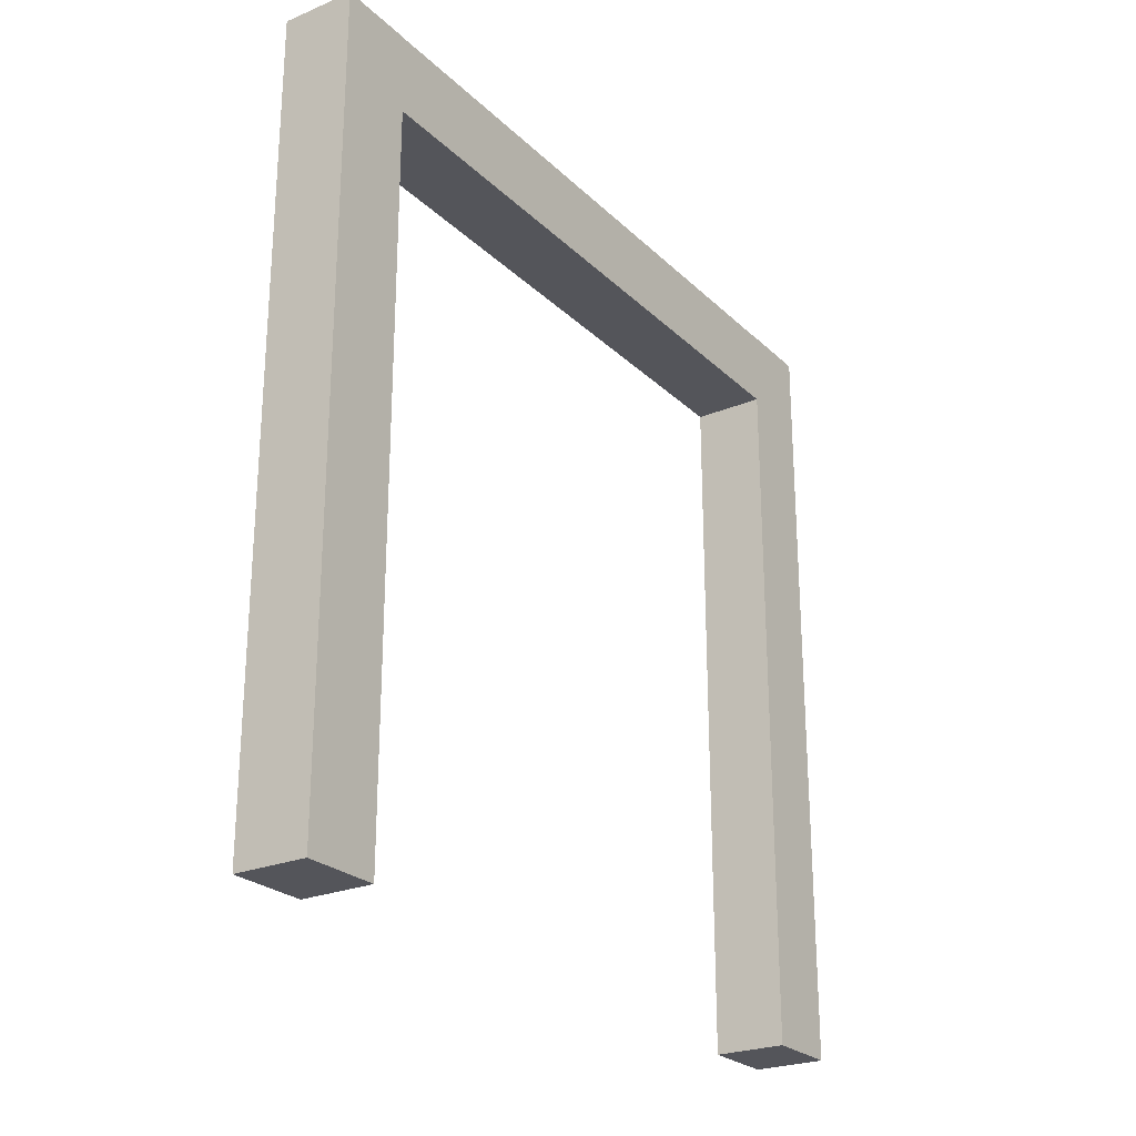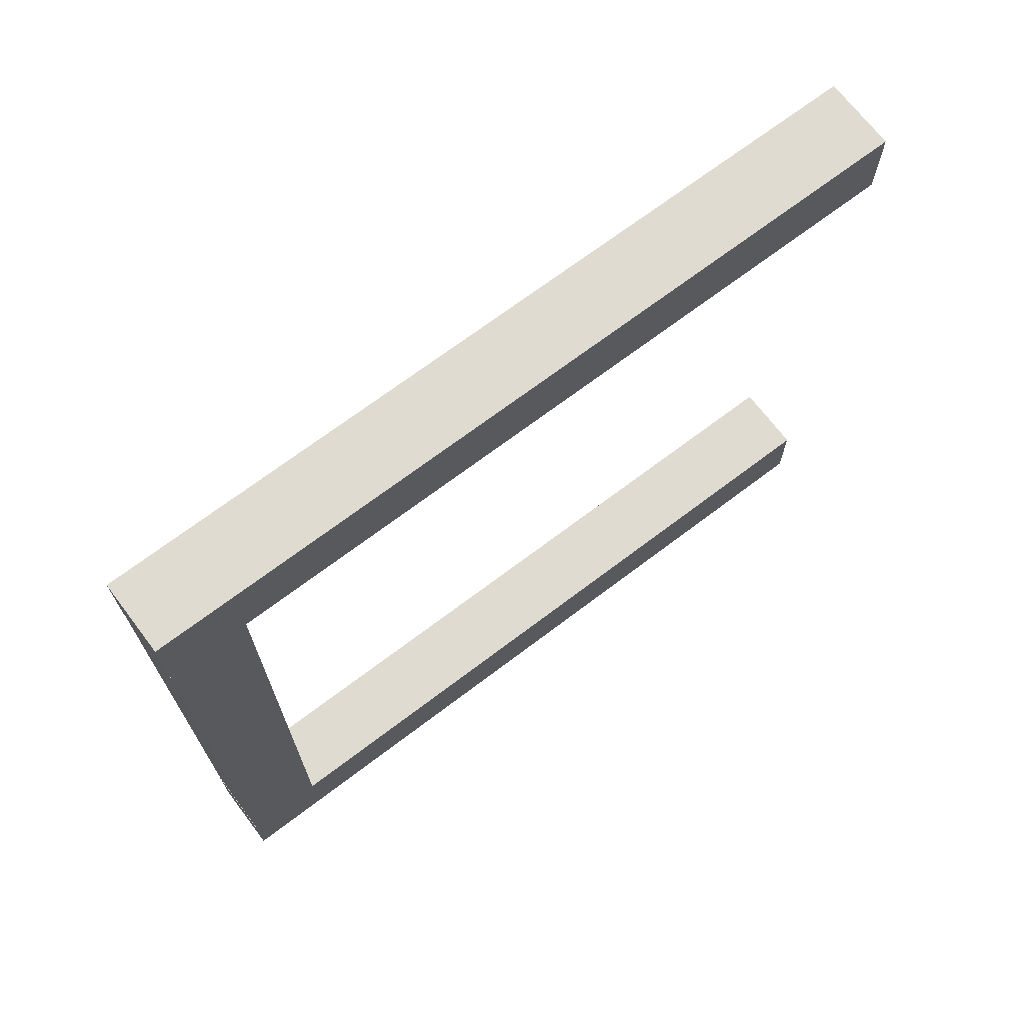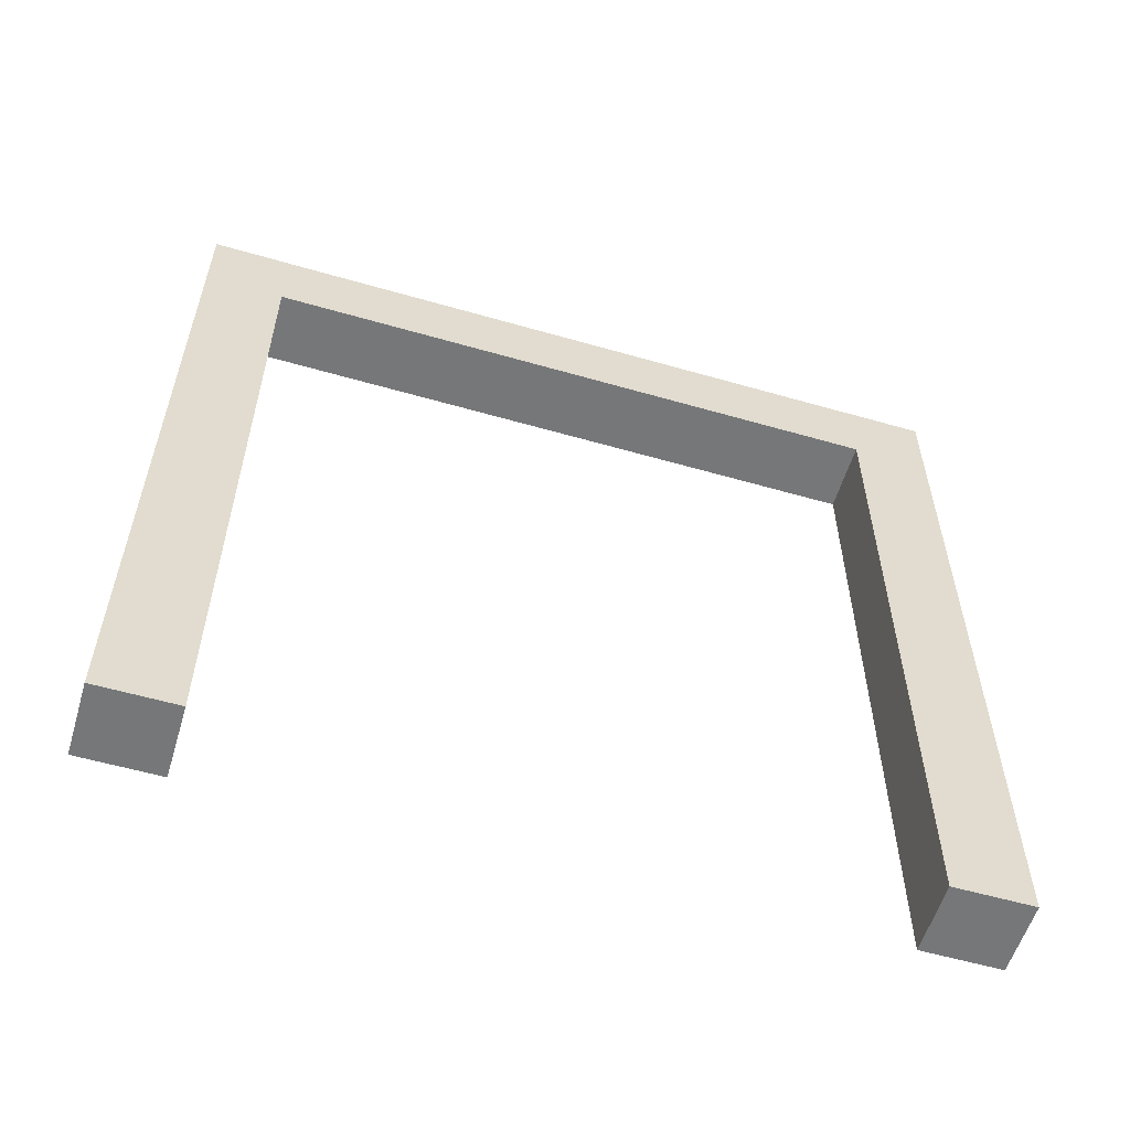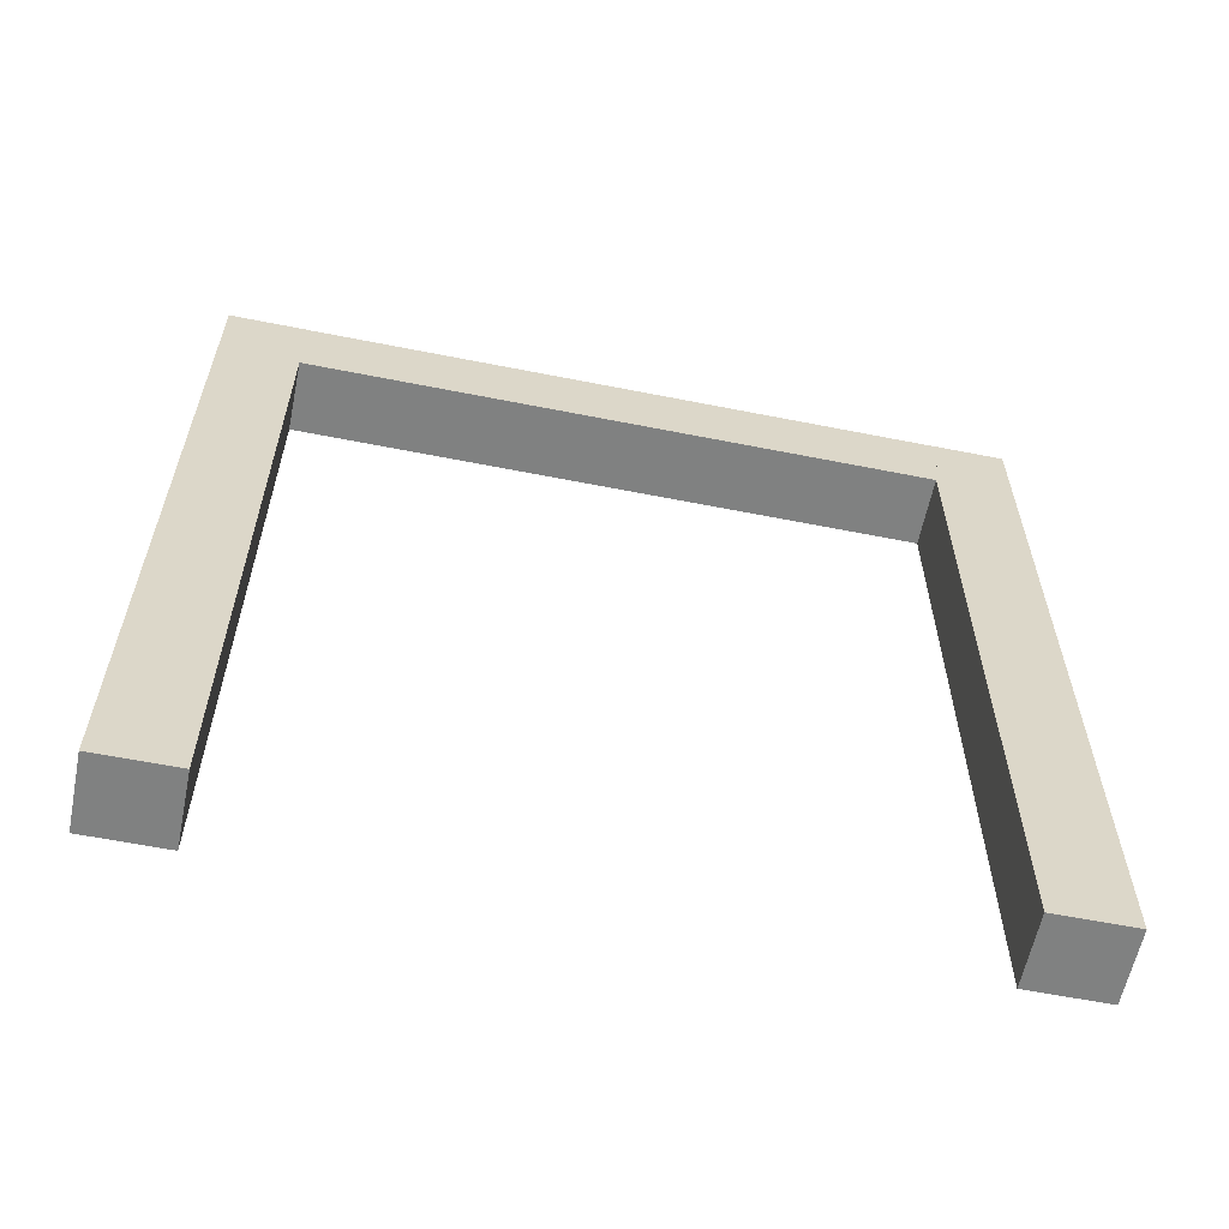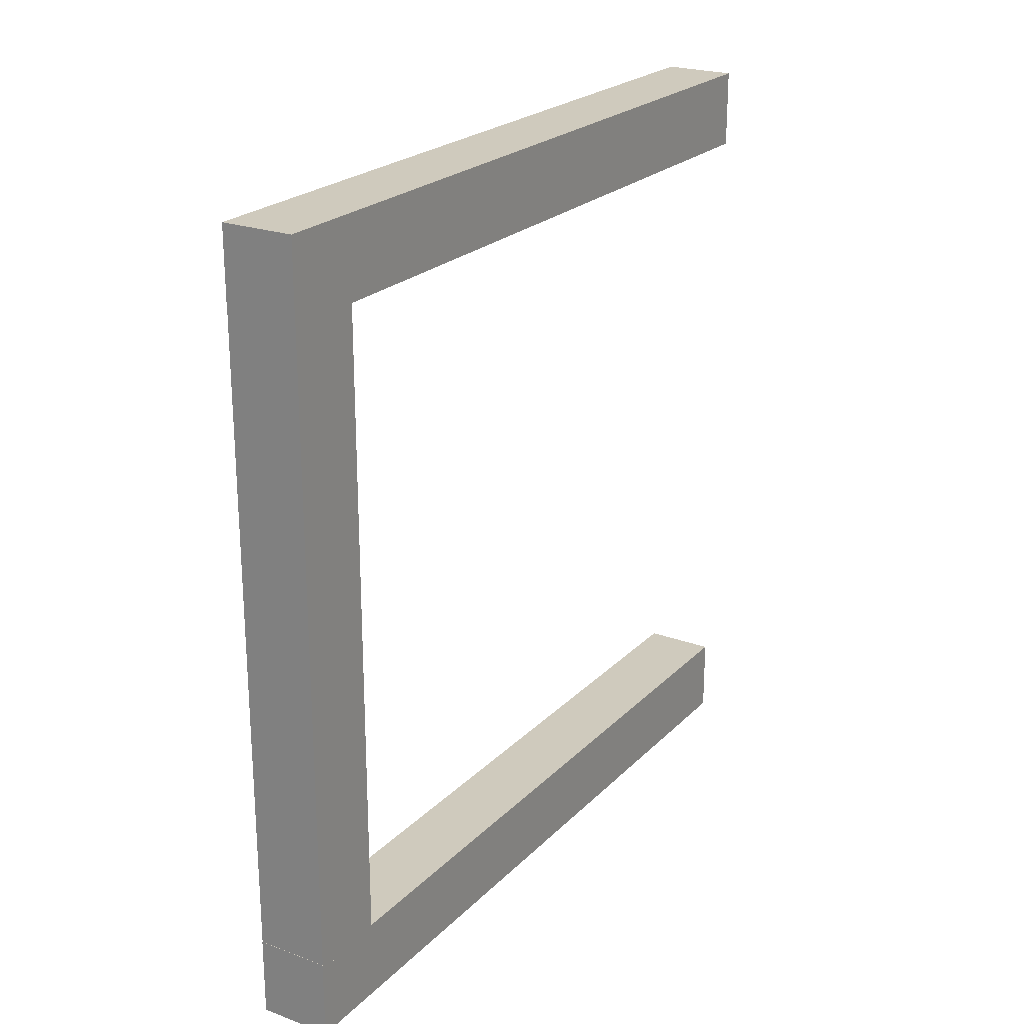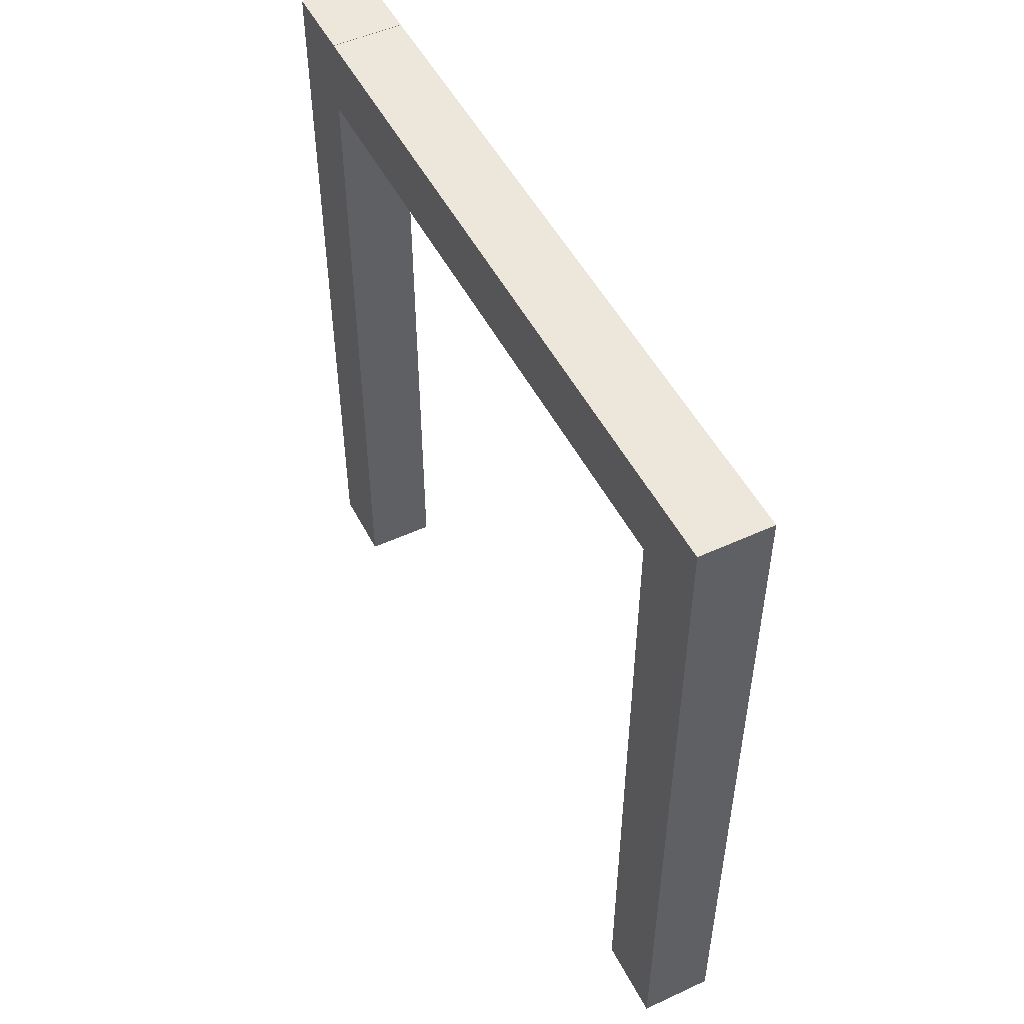
<metadata>
{"format":"obj","ext":"obj","renderer":"f3d","projection":"perspective","resolution":1024,"background":"white","views":[{"elev":-24.9,"azim":34.0,"up":"+Y"},{"elev":69.8,"azim":-127.2,"up":"+Z"},{"elev":-57.1,"azim":73.3,"up":"+Y"},{"elev":-60.3,"azim":-101.5,"up":"+Y"},{"elev":23.0,"azim":-147.9,"up":"+Z"},{"elev":50.7,"azim":153.3,"up":"+Y"}]}
</metadata>
<code>
o Doors_Cube.003
v -0.04234 0 -0.4033
v -0.04234 1 -0.4033
v -0.04234 0 -0.503
v -0.04234 1 -0.503
v 0.0492 0 -0.4033
v 0.0492 1 -0.4033
v 0.0492 0 -0.503
v 0.0492 1 -0.503
v 0.0492 0 0.3973
v 0.0492 1 0.3973
v 0.0492 0 0.497
v 0.0492 1 0.497
v -0.04234 0 0.3973
v -0.04234 1 0.3973
v -0.04234 0 0.497
v -0.04234 1 0.497
v 0.0492 0.8999 0.4029
v 0.0492 0.8999 -0.4088
v 0.0492 0.9996 0.4029
v 0.0492 0.9996 -0.4088
v -0.04234 0.8999 0.4029
v -0.04234 0.8999 -0.4088
v -0.04234 0.9996 0.4029
v -0.04234 0.9996 -0.4088
f 1 2 4 3
f 3 4 8 7
f 7 8 6 5
f 5 6 2 1
f 3 7 5 1
f 8 4 2 6
f 9 10 12 11
f 11 12 16 15
f 15 16 14 13
f 13 14 10 9
f 11 15 13 9
f 16 12 10 14
f 17 18 20 19
f 19 20 24 23
f 23 24 22 21
f 21 22 18 17
f 19 23 21 17
f 24 20 18 22

</code>
